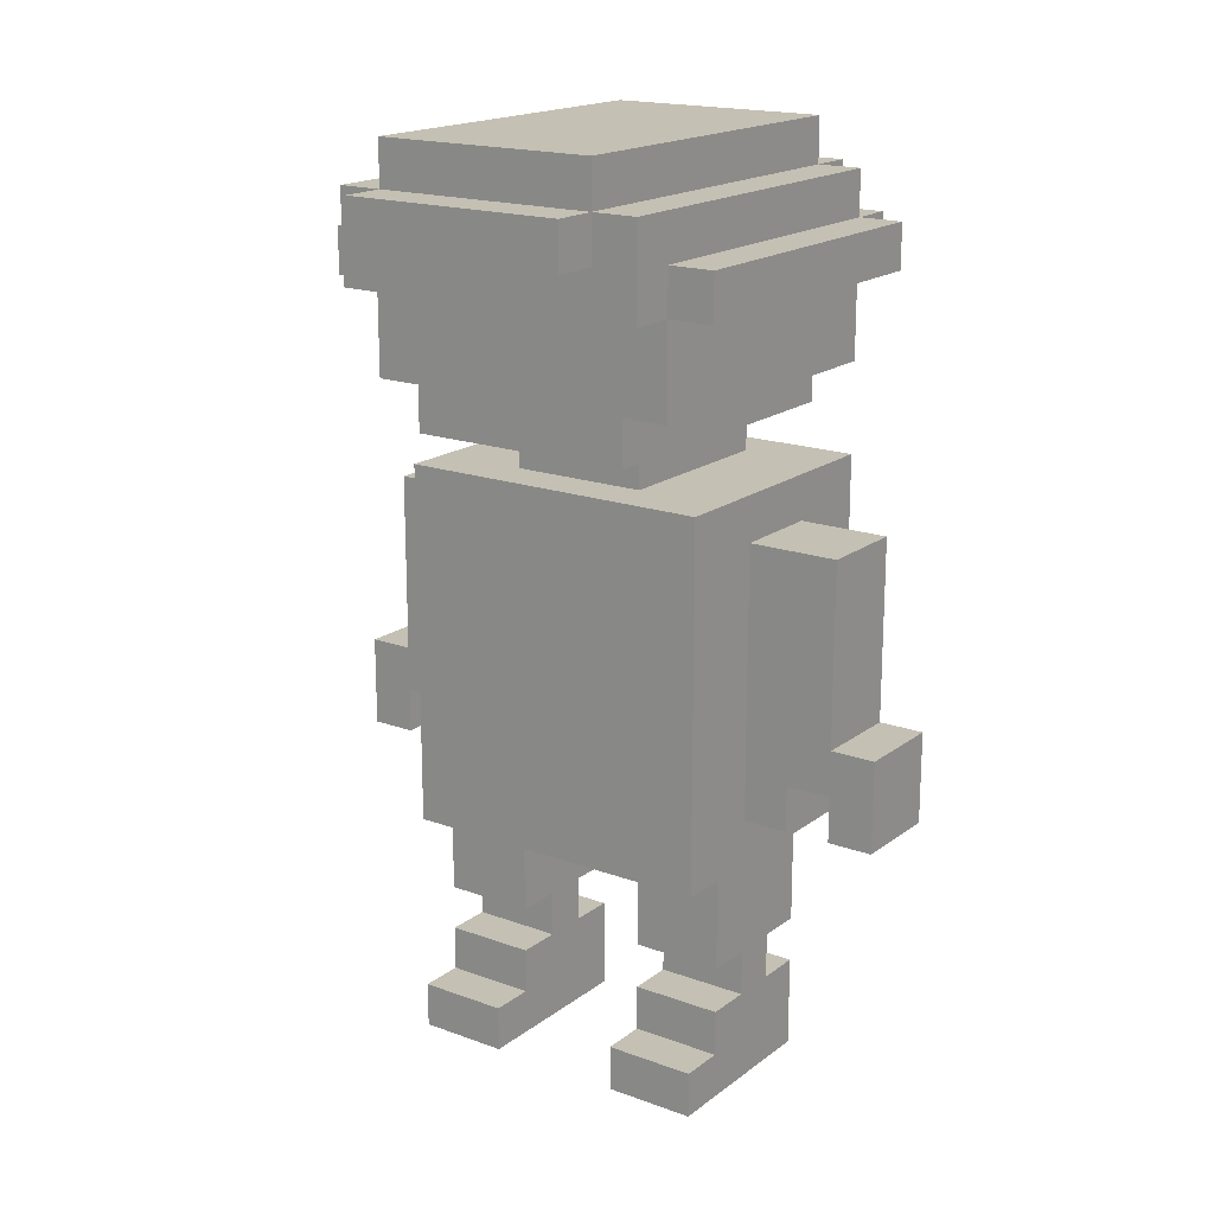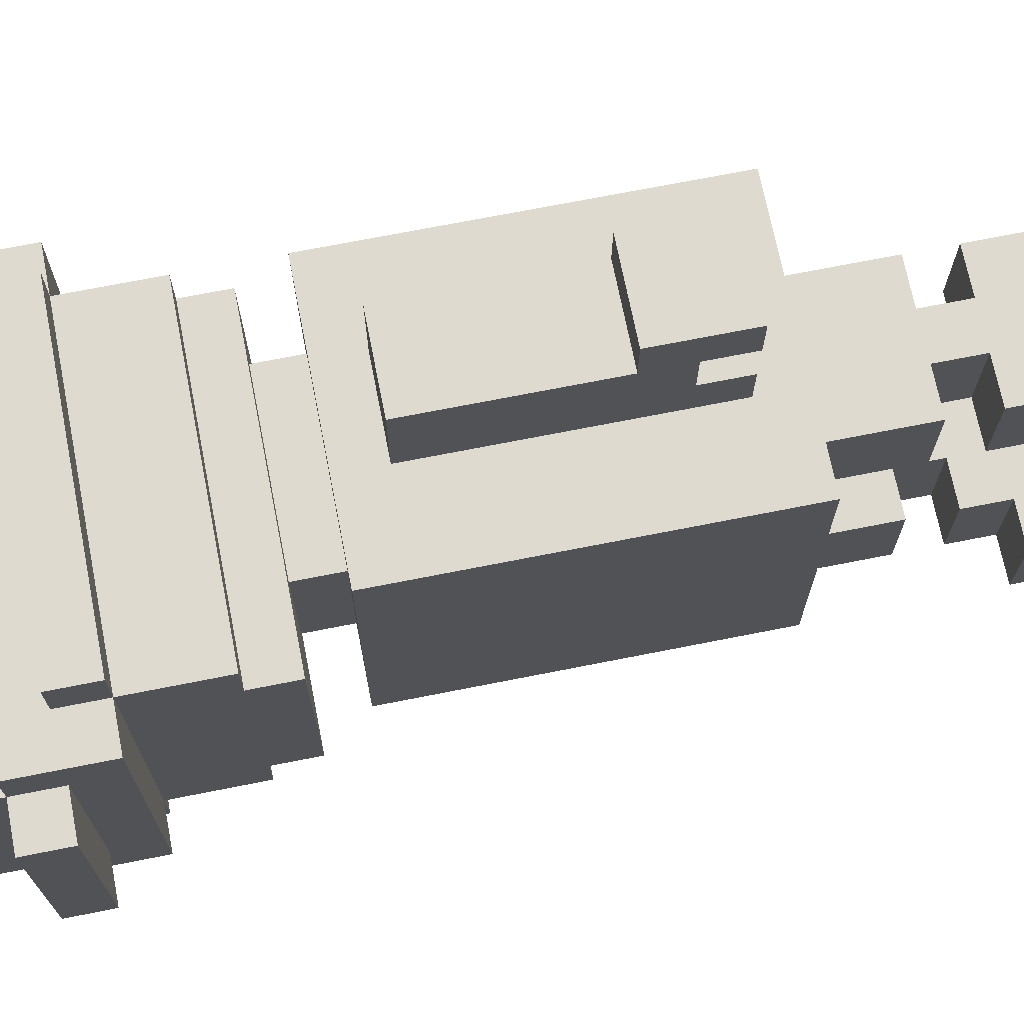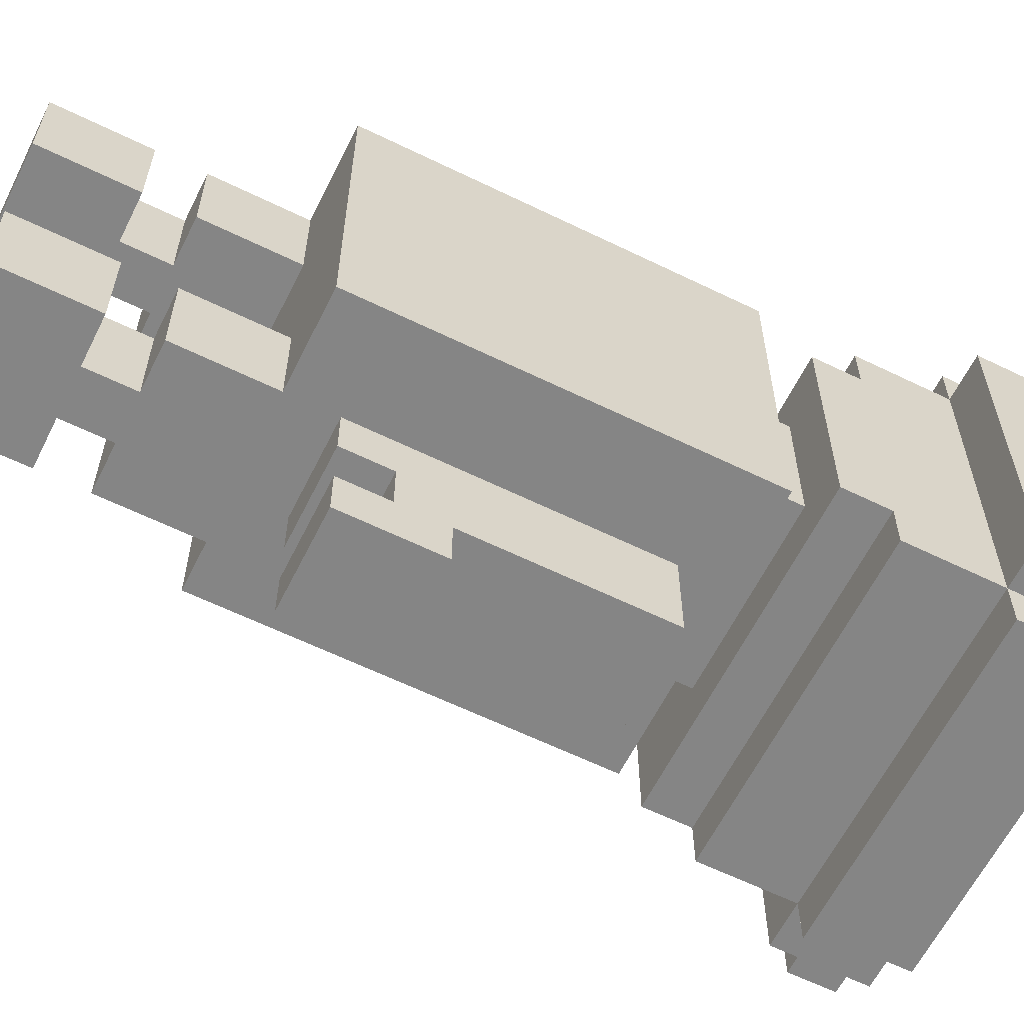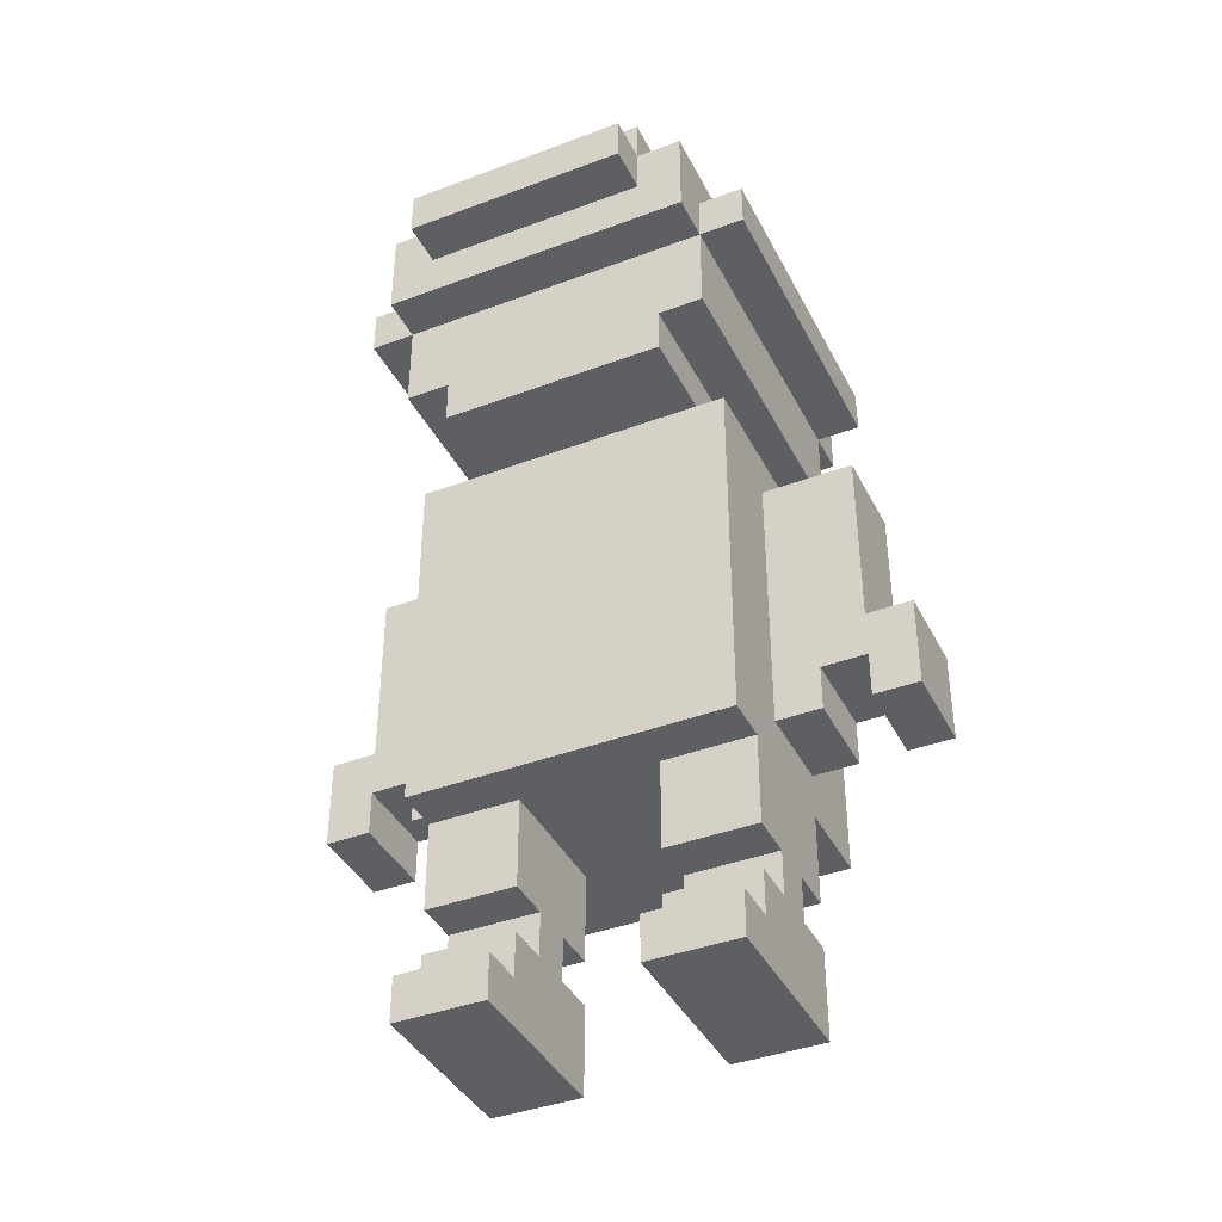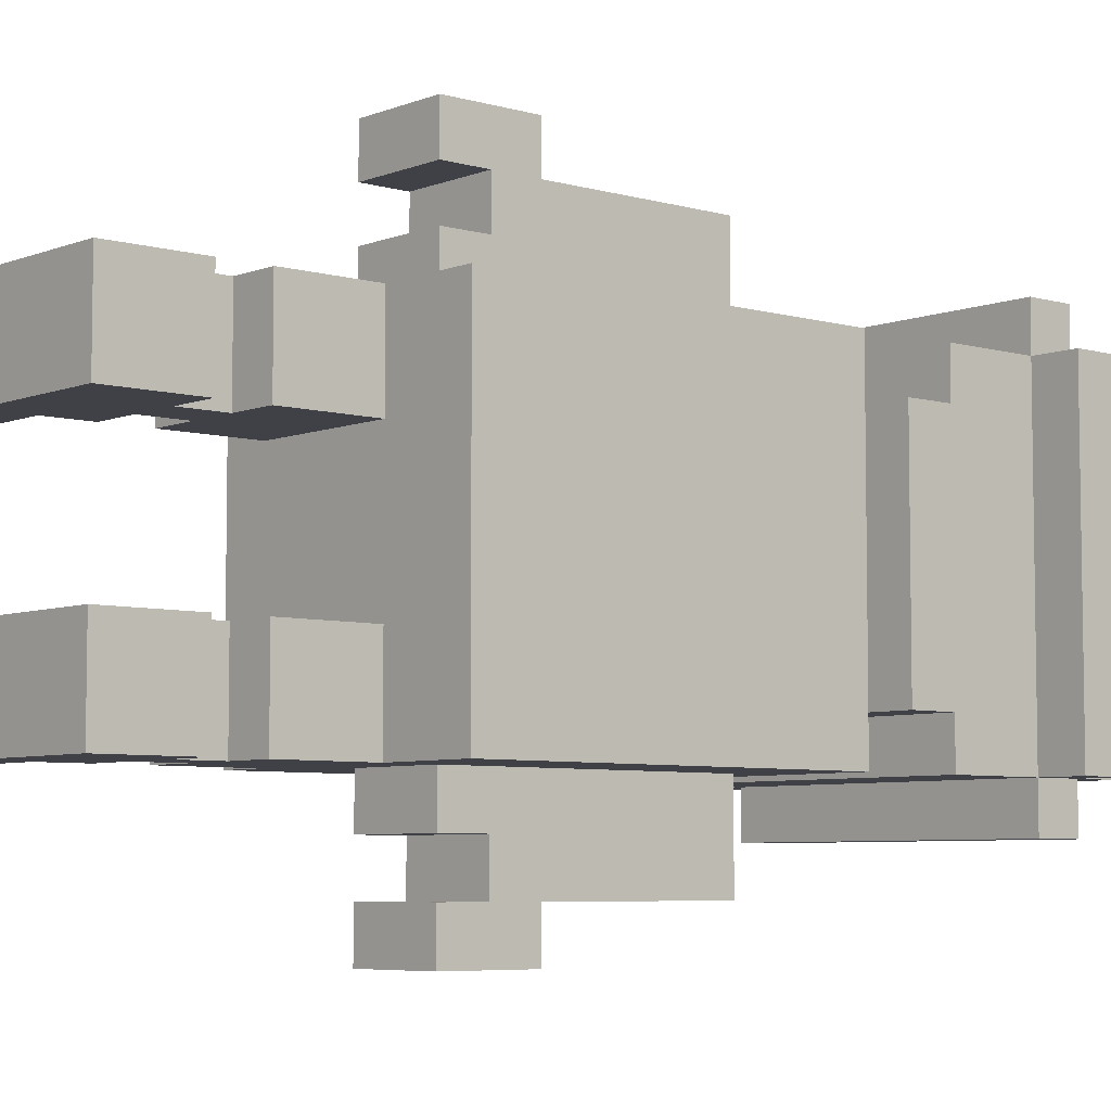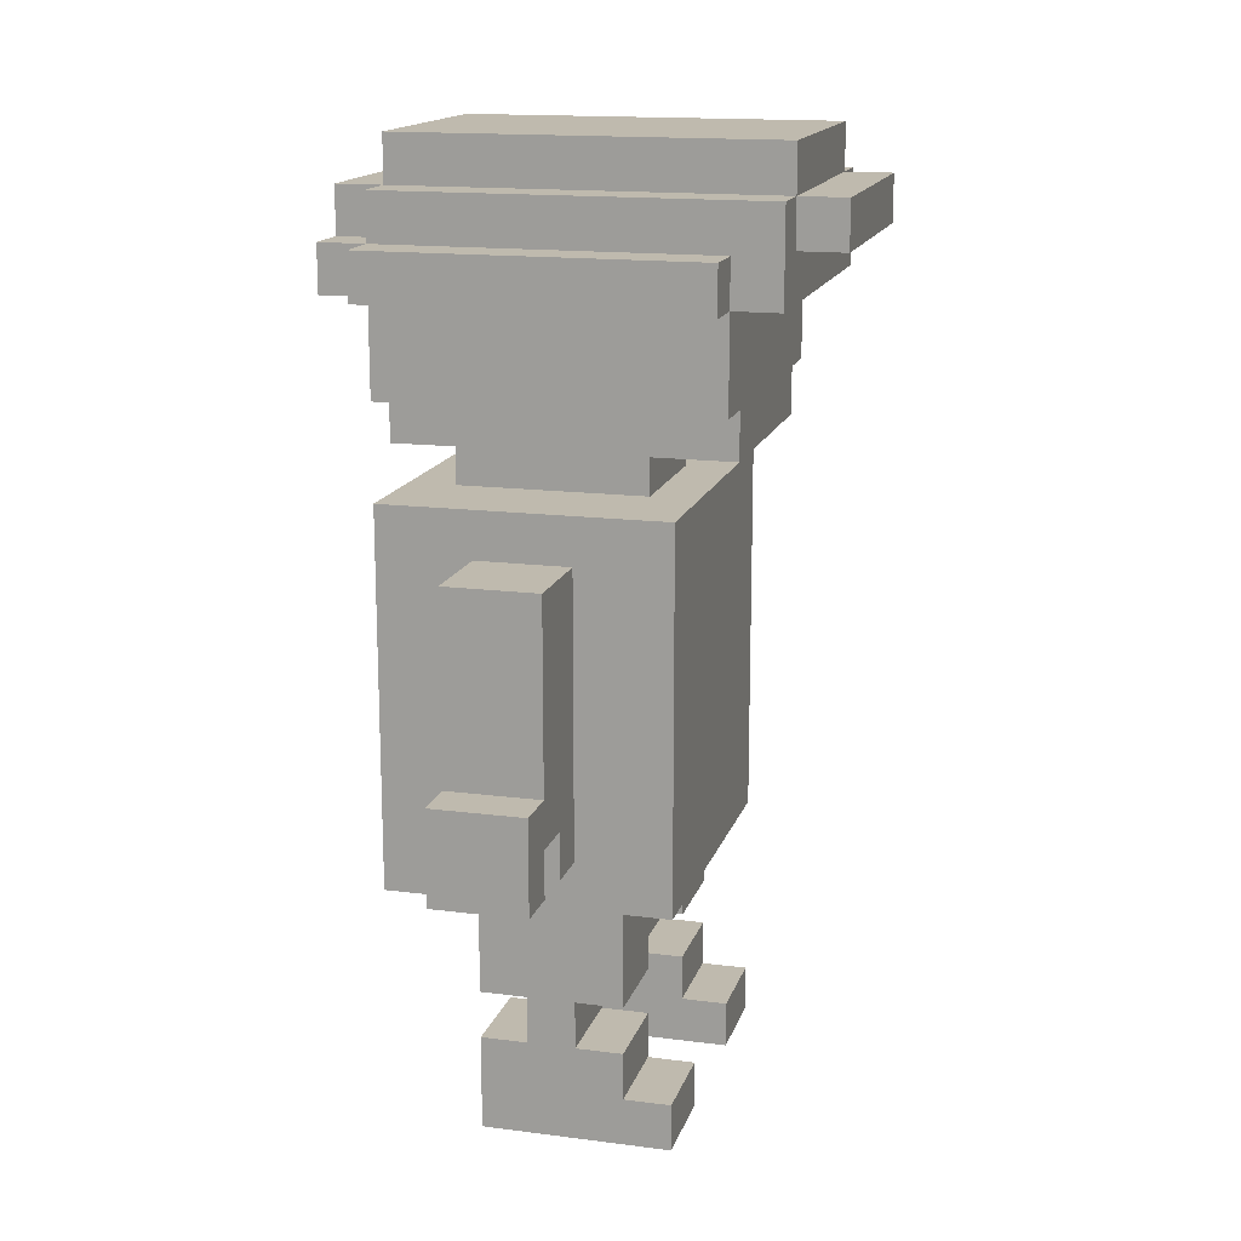
<metadata>
{"format":"obj","ext":"obj","renderer":"f3d","projection":"perspective","resolution":1024,"background":"white","views":[{"elev":18.0,"azim":-54.6,"up":"+Y"},{"elev":70.9,"azim":-101.2,"up":"+Z"},{"elev":-61.8,"azim":63.6,"up":"+Z"},{"elev":-39.7,"azim":-65.0,"up":"+Y"},{"elev":-6.0,"azim":49.3,"up":"+Z"},{"elev":15.7,"azim":-164.9,"up":"+Y"}]}
</metadata>
<code>
o Untitled.021
v -2.3 3.3 -1.3
v -2.3 3.4 -1.8
v -2.2 3.2 -1.2
v -2.2 3.2 -1.9
v -2.1 3 -1.2
v -2.1 3 -1.5
v -2.1 3 -1.6
v -2.1 3.1 -1.3
v -2.1 3.1 -1.4
v -2.1 3.1 -1.5
v -2.1 3.1 -1.6
v -2.1 3.1 -1.7
v -2.1 3.1 -1.8
v -2.1 3.2 -1.2
v -2.1 3.2 -1.3
v -2.1 3.2 -1.5
v -2.1 3.2 -2
v -2.1 3.3 -1.9
v -2.1 3.3 -2
v -2.1 3.4 -1.3
v -2.1 3.4 -1.8
v -2 1.5 -1.7
v -2 1.5 -1.9
v -2 1.6 -1.2
v -2 1.6 -1.7
v -2 1.6 -1.9
v -2 2.2 -1.4
v -2 2.2 -1.7
v -2 2.7 -1.4
v -2 2.7 -1.5
v -2 2.7 -1.6
v -2 2.7 -1.7
v -2 2.8 -1.2
v -2 2.8 -1.5
v -2 2.8 -1.6
v -1.9 1.7 -1.2
v -1.9 1.7 -1.4
v -1.9 1.8 -1.2
v -1.9 2 -1.7
v -1.9 2.8 -1.4
v -1.9 2.8 -1.6
v -1.9 2.9 -1.7
v -1.8 1.7 -1.2
v -1.8 1.7 -1.9
v -1.8 2.2 -1
v -1.8 2.2 -1.1
v -1.8 2.2 -2
v -1.8 2.3 -0.9
v -1.8 2.3 -1.2
v -1.8 2.3 -1.9
v -1.8 2.3 -2.1
v -2.2 3.3 -1.3
v -2.2 3.3 -1.8
v -1.7 1.7 -1.2
v -1.7 1.7 -1.4
v -1.7 1.8 -1.2
v -1.7 1.8 -1.7
v -1.6 1.6 -1.2
v -1.6 1.6 -1.4
v -1.6 1.6 -1.7
v -1.6 1.6 -1.9
v -1.6 1.7 -1.4
v -1.6 1.7 -1.9
v -1.6 1.8 -1.2
v -1.6 1.8 -1.9
v -1.6 2 -1.9
v -1.6 2.1 -2
v -1.6 2.1 -2.1
v -1.6 2.2 -1
v -1.6 2.3 -1.9
v -1.6 2.3 -2.2
v -1.6 2.7 -2.1
v -1.5 2.8 -1.7
v -1.4 3 -1.2
v -1.4 3 -1.8
v -1.4 3 -1.9
v -1.4 3.2 -1.2
v -1.4 3.2 -1.9
v -1.4 3.2 -2
v -1.4 3.3 -1.1
v -1.4 3.3 -1.8
v -1.4 3.5 -1.3
v -1.3 3.3 -1.9
v -1.3 3.4 -1.3
v -1.3 3.4 -1.8
v -1.8 2.1 -0.9
v -1.6 2.1 -0.9
v -1.6 2.3 -0.9
v -1.6 2.7 -1
v -2.1 3.2 -1.1
v -1.6 2.1 -1.1
v -2.2 3.4 -1.2
v -2 1.5 -1.2
v -1.9 1.6 -1.2
v -1.8 2.1 -1.2
v -1.6 2.1 -1.2
v -1.6 2.3 -1.2
v -1.4 2.8 -1.2
v -1.4 3.3 -1.2
v -1.4 3.4 -1.2
v -2.2 3.5 -1.3
v -2.1 3 -1.3
v -1.4 3.4 -1.3
v -1.5 2.8 -1.4
v -1.5 2.9 -1.4
v -1.9 1.6 -1.7
v -1.9 1.7 -1.7
v -1.8 1.7 -1.7
v -1.7 1.7 -1.7
v -1.6 1.5 -1.7
v -1.6 2 -1.7
v -1.8 2.1 -1
v -1.6 2.1 -1
v -2.1 3.3 -1.3
v -2 1.6 -1.4
v -1.8 1.8 -1.4
v -1.6 1.8 -1.4
v -1.6 2 -1.4
v -2.2 3.4 -1.8
v -2.2 3.5 -1.8
v -2.1 3 -1.8
v -1.4 2.9 -1.8
v -1.4 3.5 -1.8
v -1.3 3.3 -1.8
v -2.2 3.4 -1.9
v -2.1 3.2 -1.9
v -2 2 -1.9
v -2 2.8 -1.9
v -1.9 1.6 -1.9
v -1.9 1.7 -1.9
v -1.9 1.8 -1.9
v -1.9 2 -1.9
v -1.8 2.1 -1.9
v -1.8 2.7 -1.9
v -1.7 1.7 -1.9
v -1.7 1.8 -1.9
v -1.6 2.1 -1.9
v -1.6 2.7 -1.9
v -1.4 2.8 -1.9
v -1.4 3.3 -1.9
v -1.4 3.4 -1.9
v -1.6 2.2 -2
v -1.6 2.3 -2.1
v -1.6 1.5 -1.2
v -2 1.5 -1.4
v -1.6 1.5 -1.4
v -1.6 1.5 -1.9
v -1.8 1.8 -1.2
v -1.9 1.8 -1.4
v -1.7 1.8 -1.4
v -1.9 1.8 -1.7
v -1.8 1.8 -1.7
v -1.6 1.8 -1.7
v -1.8 1.8 -1.9
v -2 2 -1.2
v -1.9 2 -1.2
v -1.6 2 -1.2
v -1.4 2 -1.2
v -1.9 2 -1.4
v -1.4 2 -1.9
v -1.8 2.1 -1.1
v -1.8 2.1 -2
v -1.8 2.1 -2.1
v -1.8 2.1 -2.2
v -1.6 2.1 -2.2
v -1.6 2.2 -1.1
v -1.8 2.2 -2.1
v -1.6 2.2 -2.1
v -2.1 2.9 -1.3
v -1.4 2.9 -1.3
v -1.9 2.9 -1.4
v -2.1 2.9 -1.5
v -2 2.9 -1.5
v -2.1 2.9 -1.6
v -2 2.9 -1.6
v -1.5 2.9 -1.7
v -2.1 2.9 -1.8
v -1.4 3 -1.3
v -2.1 3 -1.9
v -1.4 3.2 -1.1
v -1.3 3.2 -1.2
v -2.1 3.2 -1.4
v -2.1 3.2 -1.6
v -2.1 3.2 -1.7
v -2.1 3.2 -1.8
v -1.3 3.2 -1.9
v -2.3 3.3 -1.8
v -2.2 3.4 -1.3
v -1.9 1.6 -1.4
v -1.6 1.7 -1.2
v -1.8 1.7 -1.4
v -1.6 1.7 -1.7
v -1.8 2.3 -1
v -1.6 2.3 -1
v -1.8 2.3 -2.2
v -1.8 2.7 -1
v -1.8 2.7 -1.2
v -1.6 2.7 -1.2
v -1.8 2.7 -2.1
v -1.9 2.8 -1.5
v -1.9 2.8 -1.7
v -2.1 3.3 -1.1
v -2.1 3.3 -1.2
v -1.3 3.3 -1.2
v -1.4 3.3 -1.3
v -1.3 3.3 -1.3
v -2.1 3.3 -1.8
v -1.4 3.3 -2
v -2.3 3.4 -1.3
v -1.4 3.4 -1.8
f 209 187 1
f 2 187 209
f 52 4 3
f 53 4 52
f 92 52 3
f 188 52 92
f 119 4 53
f 125 4 119
f 101 119 188
f 120 119 101
f 102 172 169
f 6 174 172
f 6 172 102
f 7 177 174
f 7 174 6
f 121 177 7
f 8 6 102
f 8 179 121
f 8 121 7
f 8 7 6
f 8 102 5
f 9 179 8
f 10 179 9
f 11 179 10
f 12 179 11
f 13 179 12
f 14 8 5
f 15 9 8
f 15 8 14
f 182 10 9
f 182 9 15
f 16 11 10
f 16 10 182
f 183 12 11
f 183 11 16
f 184 13 12
f 184 12 183
f 185 179 13
f 185 13 184
f 126 179 185
f 202 14 90
f 203 14 202
f 18 17 126
f 19 17 18
f 20 207 114
f 21 207 20
f 24 145 93
f 115 145 24
f 25 23 22
f 26 23 25
f 27 127 155
f 28 127 27
f 29 27 155
f 29 28 27
f 30 28 29
f 31 28 30
f 32 127 28
f 32 28 31
f 33 29 155
f 33 30 29
f 34 31 30
f 34 30 33
f 35 32 31
f 35 31 34
f 128 127 32
f 128 32 35
f 36 189 94
f 37 189 36
f 107 129 106
f 130 129 107
f 156 149 38
f 159 149 156
f 39 131 151
f 132 131 39
f 171 200 40
f 171 201 41
f 171 41 200
f 42 201 171
f 148 191 43
f 116 191 148
f 152 44 108
f 154 44 152
f 45 112 86
f 46 95 161
f 47 162 133
f 167 164 163
f 48 45 86
f 48 46 45
f 193 46 48
f 49 95 46
f 49 46 193
f 50 167 47
f 50 47 133
f 51 164 167
f 51 167 50
f 195 164 51
f 196 49 193
f 197 49 196
f 134 51 50
f 199 51 134
f 52 53 188
f 188 53 119
f 54 55 56
f 56 55 150
f 109 135 57
f 57 135 136
f 144 146 58
f 58 146 59
f 110 147 60
f 60 147 61
f 58 59 190
f 190 59 62
f 60 61 192
f 192 61 63
f 64 117 157
f 157 117 118
f 153 65 111
f 111 65 66
f 87 113 69
f 91 96 166
f 137 67 142
f 68 165 168
f 87 69 88
f 69 166 88
f 88 166 194
f 166 96 97
f 194 166 97
f 142 168 70
f 137 142 70
f 168 165 143
f 70 168 143
f 143 165 71
f 194 97 89
f 89 97 198
f 70 143 138
f 138 143 72
f 104 73 105
f 105 73 176
f 158 160 98
f 98 160 139
f 170 122 178
f 178 122 75
f 74 178 77
f 75 76 77
f 178 75 77
f 77 76 78
f 180 77 80
f 80 77 99
f 78 79 140
f 140 79 208
f 99 205 100
f 100 205 103
f 81 140 210
f 210 140 141
f 103 210 82
f 82 210 123
f 181 186 204
f 204 186 206
f 206 186 124
f 124 186 83
f 206 124 84
f 84 124 85
f 87 48 86
f 88 48 87
f 194 196 193
f 89 196 194
f 91 46 161
f 166 46 91
f 180 202 90
f 80 202 180
f 14 92 3
f 203 92 14
f 94 24 93
f 156 33 155
f 43 36 94
f 148 156 38
f 95 33 156
f 95 156 148
f 49 33 95
f 197 33 49
f 54 43 94
f 54 148 43
f 54 95 148
f 56 95 54
f 144 94 93
f 58 54 94
f 58 94 144
f 190 54 58
f 64 95 56
f 157 95 64
f 96 95 157
f 198 33 197
f 158 97 96
f 158 198 97
f 158 96 157
f 98 33 198
f 98 198 158
f 74 14 5
f 77 14 74
f 99 92 203
f 100 92 99
f 181 99 77
f 204 99 181
f 52 209 1
f 188 209 52
f 170 102 169
f 178 102 170
f 103 101 188
f 82 101 103
f 206 103 205
f 84 103 206
f 104 171 40
f 105 171 104
f 106 25 22
f 108 107 106
f 152 39 151
f 109 108 106
f 109 152 108
f 57 39 152
f 57 152 109
f 110 106 22
f 60 109 106
f 60 106 110
f 192 109 60
f 153 39 57
f 111 39 153
f 207 119 53
f 21 119 207
f 68 167 163
f 168 167 68
f 112 45 113
f 113 45 69
f 52 188 114
f 114 188 20
f 145 115 189
f 189 37 191
f 149 159 116
f 189 191 55
f 191 116 55
f 116 159 150
f 55 116 150
f 145 189 146
f 189 55 59
f 146 189 59
f 59 55 62
f 150 159 117
f 117 159 118
f 201 42 73
f 73 42 176
f 187 2 53
f 53 2 119
f 177 121 122
f 122 121 75
f 119 120 210
f 210 120 123
f 81 210 124
f 124 210 85
f 4 125 126
f 126 125 18
f 23 26 129
f 127 128 132
f 129 130 44
f 131 132 154
f 132 128 133
f 154 132 133
f 133 128 50
f 50 128 134
f 129 44 135
f 44 154 135
f 154 133 135
f 135 133 136
f 23 129 147
f 129 135 61
f 147 129 61
f 61 135 63
f 136 133 65
f 65 133 66
f 66 133 137
f 134 128 138
f 137 70 160
f 70 138 160
f 66 137 160
f 138 128 139
f 160 138 139
f 179 126 76
f 76 126 78
f 18 125 140
f 140 125 141
f 78 140 186
f 186 140 83
f 162 47 67
f 67 47 142
f 17 19 79
f 79 19 208
f 51 199 143
f 143 199 72
f 164 195 165
f 165 195 71
f 145 144 93
f 146 144 145
f 23 110 22
f 147 110 23
f 149 148 38
f 116 148 149
f 150 64 56
f 117 64 150
f 131 152 151
f 154 152 131
f 136 153 57
f 65 153 136
f 159 156 155
f 118 158 157
f 39 159 155
f 39 118 159
f 111 158 118
f 111 118 39
f 127 39 155
f 132 39 127
f 66 158 111
f 160 158 66
f 112 87 86
f 113 87 112
f 95 91 161
f 96 91 95
f 162 137 133
f 67 137 162
f 164 68 163
f 165 68 164
f 46 69 45
f 166 69 46
f 167 142 47
f 168 142 167
f 171 170 169
f 105 170 171
f 172 171 169
f 173 171 172
f 174 173 172
f 175 171 173
f 175 173 174
f 42 175 174
f 42 171 175
f 176 170 105
f 177 42 174
f 177 176 42
f 122 170 176
f 122 176 177
f 102 74 5
f 178 74 102
f 179 75 121
f 76 75 179
f 14 180 90
f 77 180 14
f 15 14 3
f 182 15 3
f 16 182 3
f 183 16 3
f 184 183 3
f 185 184 3
f 4 185 3
f 126 185 4
f 78 181 77
f 186 181 78
f 17 78 126
f 79 78 17
f 187 52 1
f 53 52 187
f 119 20 188
f 21 20 119
f 24 94 115
f 115 94 189
f 25 106 26
f 26 106 129
f 36 43 37
f 37 43 191
f 54 190 55
f 55 190 62
f 107 108 130
f 130 108 44
f 109 192 135
f 135 192 63
f 48 88 193
f 193 88 194
f 51 143 195
f 195 143 71
f 196 89 197
f 197 89 198
f 134 138 199
f 199 138 72
f 33 98 40
f 40 98 104
f 33 40 34
f 34 40 200
f 34 200 35
f 35 200 41
f 35 41 201
f 104 98 73
f 35 201 128
f 201 73 128
f 73 98 139
f 128 73 139
f 202 80 203
f 203 80 99
f 99 204 205
f 205 204 206
f 52 114 53
f 53 114 207
f 81 124 140
f 140 124 83
f 18 140 19
f 19 140 208
f 92 100 188
f 188 100 103
f 209 188 2
f 2 188 119
f 103 84 210
f 210 84 85
f 119 210 125
f 125 210 141
f 101 82 120
f 120 82 123

</code>
